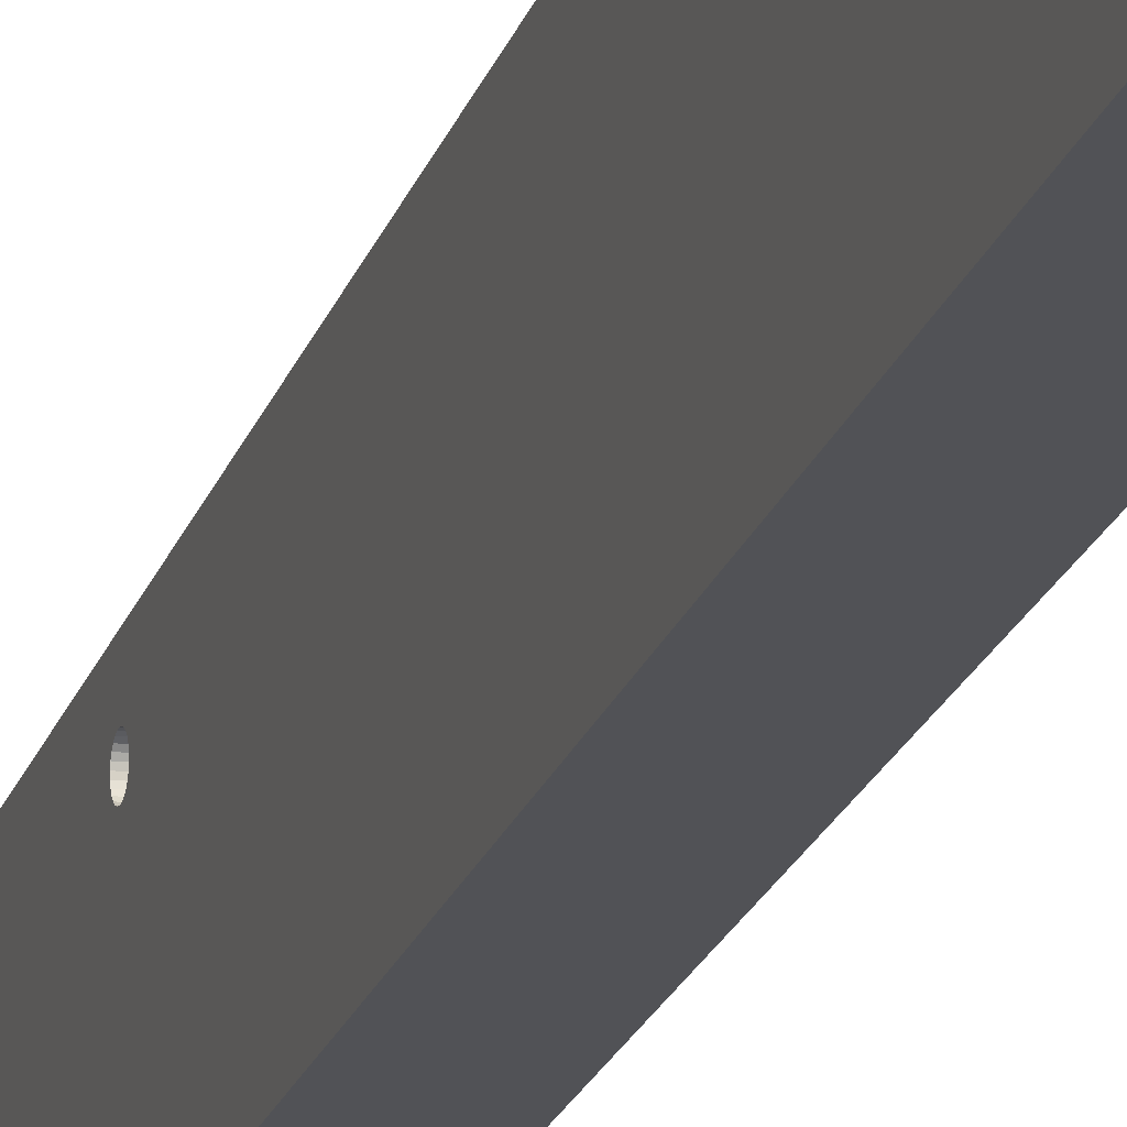
<metadata>
{"format":"obj","ext":"obj","renderer":"f3d","projection":"perspective","resolution":1024,"background":"white","views":[{"elev":-22.4,"azim":163.4,"up":"+Y"}]}
</metadata>
<code>
v 3.987 394.5 -15
v 3.929 395.4 -15
v 3.987 394.5 -38
v 3.929 395.4 -38
v 3.672 396.2 -15
v 3.672 396.2 -38
v 3.229 396.9 -15
v 3.229 396.9 -38
v 2.628 397.5 -15
v 2.628 397.5 -38
v 1.902 397.9 -15
v 1.902 397.9 -38
v 1.095 398.2 -15
v 1.095 398.2 -38
v 0.2521 398.2 -15
v 0.2521 398.2 -38
v -0.5766 398 -15
v -0.5766 398 -38
v -1.343 397.7 -15
v -1.343 397.7 -38
v -2.003 397.2 -15
v -2.003 397.2 -38
v -2.518 396.5 -15
v -2.518 396.5 -38
v -2.858 395.7 -15
v -2.858 395.7 -38
v -3.004 394.9 -15
v -3.004 394.9 -38
v 3.826 410.6 -38
v 3.826 410.6 -15
v 3.784 411.2 -38
v 3.784 411.2 -15
v 3.6 411.7 -15
v 3.6 411.7 -38
v 3.284 412.2 -15
v 3.284 412.2 -38
v 2.855 412.7 -15
v 2.855 412.7 -38
v 2.337 413 -15
v 2.337 413 -38
v 1.76 413.1 -15
v 1.76 413.1 -38
v 1.158 413.2 -15
v 1.158 413.2 -38
v 0.566 413.1 -15
v 0.566 413.1 -38
v 0.01842 412.8 -15
v 0.01842 412.8 -38
v -0.453 412.4 -15
v -0.453 412.4 -38
v -0.8208 412 -15
v -0.8208 412 -38
v -1.064 411.4 -15
v -1.064 411.4 -38
v -1.168 410.8 -15
v -1.168 410.8 -38
v 5.662 426.5 -15
v 5.604 427.3 -15
v 5.662 426.5 -38
v 5.604 427.3 -38
v 5.346 428.1 -15
v 5.346 428.1 -38
v 4.904 428.8 -15
v 4.904 428.8 -38
v 4.303 429.4 -15
v 4.303 429.4 -38
v 3.577 429.9 -15
v 3.577 429.9 -38
v 2.769 430.1 -15
v 2.769 430.1 -38
v 1.927 430.2 -15
v 1.927 430.2 -38
v 1.098 430 -15
v 1.098 430 -38
v 0.3316 429.6 -15
v 0.3316 429.6 -38
v -0.3284 429.1 -15
v -0.3284 429.1 -38
v -0.8434 428.4 -15
v -0.8434 428.4 -38
v -1.183 427.7 -15
v -1.183 427.7 -38
v -1.329 426.8 -15
v -1.329 426.8 -38
v 12.07 424.6 -73
v 12.11 425.4 -72.91
v -0.9081 425.3 -73
v -0.8705 426 -72.91
v 12.15 426 -72.66
v -0.8351 426.7 -72.66
v 12.18 426.6 -72.25
v -0.8039 427.3 -72.25
v 12.2 427.1 -71.7
v -0.7788 427.8 -71.7
v -0.7613 428.1 -71.06
v 12.22 427.4 -71.06
v -0.7522 428.3 -70.36
v 12.23 427.6 -70.36
v 12.23 427.6 -69.64
v -0.7522 428.3 -69.64
v -0.7613 428.1 -68.94
v 12.22 427.4 -68.94
v -0.7788 427.8 -68.3
v 12.2 427.1 -68.3
v -0.8039 427.3 -67.75
v 12.18 426.6 -67.75
v -0.8351 426.7 -67.34
v 12.15 426 -67.34
v -0.8705 426 -67.09
v 12.11 425.4 -67.09
v 12.07 424.6 -67
v -0.9081 425.3 -67
v -3.004 394.9 -285
v -2.858 395.7 -285
v -3.004 394.9 -262
v -2.858 395.7 -262
v -2.518 396.5 -285
v -2.518 396.5 -262
v -2.003 397.2 -285
v -2.003 397.2 -262
v -1.343 397.7 -285
v -1.343 397.7 -262
v -0.5766 398 -285
v -0.5766 398 -262
v 0.2521 398.2 -285
v 0.2521 398.2 -262
v 1.095 398.2 -285
v 1.095 398.2 -262
v 1.902 397.9 -285
v 1.902 397.9 -262
v 2.628 397.5 -285
v 2.628 397.5 -262
v 3.229 396.9 -285
v 3.229 396.9 -262
v 3.672 396.2 -285
v 3.672 396.2 -262
v 3.929 395.4 -285
v 3.929 395.4 -262
v 3.987 394.5 -285
v 3.987 394.5 -262
v -1.168 410.8 -285
v -1.064 411.4 -285
v -1.168 410.8 -262
v -1.064 411.4 -262
v -0.8209 412 -285
v -0.8209 412 -262
v -0.453 412.4 -285
v -0.453 412.4 -262
v 0.01841 412.8 -285
v 0.01841 412.8 -262
v 0.566 413.1 -285
v 0.566 413.1 -262
v 1.158 413.2 -285
v 1.158 413.2 -262
v 1.76 413.1 -285
v 1.76 413.1 -262
v 2.337 413 -285
v 2.337 413 -262
v 2.855 412.7 -285
v 2.855 412.7 -262
v 3.284 412.2 -285
v 3.284 412.2 -262
v 3.6 411.7 -285
v 3.6 411.7 -262
v 3.784 411.2 -285
v 3.784 411.2 -262
v 3.826 410.6 -285
v 3.826 410.6 -262
v -1.329 426.8 -285
v -1.183 427.7 -285
v -1.329 426.8 -262
v -1.183 427.7 -262
v -0.8434 428.4 -285
v -0.8434 428.4 -262
v -0.3284 429.1 -285
v -0.3284 429.1 -262
v 0.3316 429.6 -285
v 0.3316 429.6 -262
v 1.098 430 -285
v 1.098 430 -262
v 1.927 430.2 -285
v 1.927 430.2 -262
v 2.769 430.1 -285
v 2.769 430.1 -262
v 3.577 429.9 -285
v 3.577 429.9 -262
v 4.303 429.4 -285
v 4.303 429.4 -262
v 4.904 428.8 -285
v 4.904 428.8 -262
v 5.346 428.1 -285
v 5.346 428.1 -262
v 5.604 427.3 -285
v 5.604 427.3 -262
v 5.662 426.5 -285
v 5.662 426.5 -262
v 12.07 424.6 -233
v 12.11 425.4 -232.9
v -0.9081 425.3 -233
v -0.8705 426 -232.9
v 12.15 426 -232.7
v -0.8351 426.7 -232.7
v 12.18 426.6 -232.2
v -0.804 427.3 -232.2
v 12.2 427.1 -231.7
v -0.7789 427.8 -231.7
v 12.22 427.4 -231.1
v -0.7613 428.1 -231.1
v 12.23 427.6 -230.4
v -0.7522 428.3 -230.4
v 12.23 427.6 -229.6
v -0.7522 428.3 -229.6
v 12.22 427.4 -228.9
v -0.7613 428.1 -228.9
v -0.7789 427.8 -228.3
v 12.2 427.1 -228.3
v 12.18 426.6 -227.8
v -0.8039 427.3 -227.8
v -0.8351 426.7 -227.3
v 12.15 426 -227.3
v 12.11 425.4 -227.1
v -0.8705 426 -227.1
v 12.07 424.6 -227
v -0.9081 425.3 -227
v 0.03008 423.9 -15
v 0.7556 423.5 -15
v -0.9425 409.6 -15
v -0.6265 409.1 -15
v -0.5713 424.5 -15
v -1.014 425.2 -15
v 10.01 385.2 -15
v 3.841 393.7 -15
v 3.501 392.9 -15
v -7.349 436.2 -15
v 2.986 392.2 -15
v 2.326 391.7 -15
v 1.56 391.4 -15
v 0.731 391.2 -15
v -0.1969 408.7 -15
v 3.722 410 -15
v -0.1116 391.3 -15
v -9.966 386.2 -15
v 1.563 423.2 -15
v 12.62 435.1 -15
v -1.126 410.2 -15
v -1.271 426 -15
v 0.3213 408.4 -15
v 0.8981 408.2 -15
v 2.406 423.2 -15
v 1.5 408.2 -15
v 2.092 408.3 -15
v 3.234 423.3 -15
v 2.639 408.6 -15
v 4.001 423.7 -15
v -2.946 394 -15
v -2.688 393.2 -15
v 4.661 424.2 -15
v 3.111 408.9 -15
v -2.246 392.5 -15
v 5.176 424.9 -15
v 3.479 409.4 -15
v -1.645 391.9 -15
v 5.516 425.6 -15
v -0.9191 391.5 -15
v 10.01 385.2 -285
v -9.966 386.2 -285
v 3.111 408.9 -285
v 2.639 408.6 -285
v 4.661 424.2 -285
v 5.176 424.9 -285
v 3.234 423.3 -285
v 12.62 435.1 -285
v 2.406 423.2 -285
v 3.722 410 -285
v 3.479 409.4 -285
v -0.1116 391.3 -285
v -0.9191 391.5 -285
v -1.645 391.9 -285
v -2.246 392.5 -285
v -2.688 393.2 -285
v -2.946 394 -285
v 2.092 408.3 -285
v 5.516 425.6 -285
v -1.126 410.2 -285
v -7.349 436.2 -285
v 1.5 408.2 -285
v 1.563 423.2 -285
v 0.8981 408.2 -285
v 0.3213 408.4 -285
v 0.7556 423.5 -285
v -0.1969 408.7 -285
v 0.03007 423.9 -285
v 3.841 393.7 -285
v 3.501 392.9 -285
v -0.5713 424.5 -285
v -0.6265 409.1 -285
v 2.986 392.2 -285
v -1.014 425.2 -285
v -0.9425 409.6 -285
v 2.326 391.7 -285
v -1.271 426 -285
v 1.56 391.4 -285
v 0.731 391.2 -285
v 4.001 423.7 -285
v 12.04 423.9 -227.1
v 12.04 423.9 -72.91
v 12 423.2 -227.3
v 12.04 423.9 -232.9
v 12 423.2 -72.66
v 12 423.2 -232.7
v 11.97 422.7 -72.25
v 11.97 422.7 -227.8
v 11.97 422.7 -232.2
v 11.94 422.2 -71.7
v 11.94 422.2 -228.3
v 11.94 422.2 -231.7
v 11.93 421.8 -231.1
v 11.92 421.7 -230.4
v 11.92 421.7 -229.6
v 11.93 421.8 -228.9
v 12 423.2 -67.34
v 12.04 423.9 -67.09
v 11.93 421.8 -71.06
v 11.92 421.7 -70.36
v 11.92 421.7 -69.64
v 11.93 421.8 -68.94
v 11.94 422.2 -68.3
v 11.97 422.7 -67.75
v -0.9456 424.6 -227.1
v -0.981 423.9 -227.3
v -1.012 423.3 -227.8
v -1.037 422.9 -228.3
v -1.055 422.5 -228.9
v -1.064 422.3 -229.6
v -1.064 422.3 -230.4
v -1.055 422.5 -231.1
v -1.037 422.9 -231.7
v -1.012 423.3 -232.2
v -0.981 423.9 -232.7
v -0.9456 424.6 -232.9
v 5.516 425.6 -262
v 5.176 424.9 -262
v 4.661 424.2 -262
v 4.001 423.7 -262
v 3.234 423.3 -262
v 2.406 423.2 -262
v 1.563 423.2 -262
v 0.7556 423.5 -262
v 0.03007 423.9 -262
v -0.5713 424.5 -262
v -1.014 425.2 -262
v -1.271 426 -262
v 3.722 410 -262
v 3.479 409.4 -262
v 3.111 408.9 -262
v 2.639 408.6 -262
v 2.092 408.3 -262
v 1.5 408.2 -262
v 0.8981 408.2 -262
v 0.3213 408.4 -262
v -0.1969 408.7 -262
v -0.6265 409.1 -262
v -0.9425 409.6 -262
v -1.126 410.2 -262
v 3.841 393.7 -262
v 3.501 392.9 -262
v 2.986 392.2 -262
v 2.326 391.7 -262
v 1.56 391.4 -262
v 0.731 391.2 -262
v -0.1116 391.3 -262
v -0.9191 391.5 -262
v -1.645 391.9 -262
v -2.246 392.5 -262
v -2.688 393.2 -262
v -2.946 394 -262
v -0.9456 424.6 -67.09
v -0.981 423.9 -67.34
v -1.012 423.3 -67.75
v -1.037 422.9 -68.3
v -1.055 422.5 -68.94
v -1.064 422.3 -69.64
v -1.064 422.3 -70.36
v -1.055 422.5 -71.06
v -1.037 422.9 -71.7
v -1.012 423.3 -72.25
v -0.981 423.9 -72.66
v -0.9456 424.6 -72.91
v -1.271 426 -38
v -1.014 425.2 -38
v -0.5713 424.5 -38
v 0.03008 423.9 -38
v 0.7556 423.5 -38
v 1.563 423.2 -38
v 2.406 423.2 -38
v 3.234 423.3 -38
v 4.001 423.7 -38
v 4.661 424.2 -38
v 5.176 424.9 -38
v 5.516 425.6 -38
v -1.126 410.2 -38
v -0.9425 409.6 -38
v -0.6265 409.1 -38
v -0.1969 408.7 -38
v 0.3213 408.4 -38
v 0.8981 408.2 -38
v 1.5 408.2 -38
v 2.092 408.3 -38
v 2.639 408.6 -38
v 3.111 408.9 -38
v 3.479 409.4 -38
v 3.722 410 -38
v -2.946 394 -38
v -2.688 393.2 -38
v -2.246 392.5 -38
v -1.645 391.9 -38
v -0.9191 391.5 -38
v -0.1116 391.3 -38
v 0.731 391.2 -38
v 1.56 391.4 -38
v 2.326 391.7 -38
v 2.986 392.2 -38
v 3.501 392.9 -38
v 3.841 393.7 -38
f 1 2 3
f 3 2 4
f 4 5 6
f 2 5 4
f 6 7 8
f 5 7 6
f 8 9 10
f 7 9 8
f 10 11 12
f 9 11 10
f 12 13 14
f 11 13 12
f 14 15 16
f 13 15 14
f 16 17 18
f 15 17 16
f 18 19 20
f 17 19 18
f 20 21 22
f 19 21 20
f 22 23 24
f 21 23 22
f 24 25 26
f 23 25 24
f 26 27 28
f 25 27 26
f 29 30 31
f 30 32 31
f 31 33 34
f 32 33 31
f 34 35 36
f 33 35 34
f 36 37 38
f 35 37 36
f 38 39 40
f 37 39 38
f 40 41 42
f 39 41 40
f 42 43 44
f 41 43 42
f 44 45 46
f 43 45 44
f 46 47 48
f 45 47 46
f 48 49 50
f 47 49 48
f 50 51 52
f 49 51 50
f 52 53 54
f 51 53 52
f 54 55 56
f 53 55 54
f 57 58 59
f 59 58 60
f 60 61 62
f 58 61 60
f 62 63 64
f 61 63 62
f 64 65 66
f 63 65 64
f 66 67 68
f 65 67 66
f 68 69 70
f 67 69 68
f 70 71 72
f 69 71 70
f 72 73 74
f 71 73 72
f 74 75 76
f 73 75 74
f 76 77 78
f 75 77 76
f 78 79 80
f 77 79 78
f 80 81 82
f 79 81 80
f 82 83 84
f 81 83 82
f 85 86 87
f 87 86 88
f 88 89 90
f 86 89 88
f 90 91 92
f 89 91 90
f 92 93 94
f 91 93 92
f 95 96 97
f 94 96 95
f 93 96 94
f 96 98 97
f 97 99 100
f 98 99 97
f 101 102 103
f 100 102 101
f 99 102 100
f 102 104 103
f 105 106 107
f 103 106 105
f 104 106 103
f 107 108 109
f 106 108 107
f 108 110 109
f 109 111 112
f 110 111 109
f 113 114 115
f 115 114 116
f 116 117 118
f 114 117 116
f 118 119 120
f 117 119 118
f 120 121 122
f 119 121 120
f 122 123 124
f 121 123 122
f 124 125 126
f 123 125 124
f 126 127 128
f 125 127 126
f 128 129 130
f 127 129 128
f 130 131 132
f 129 131 130
f 132 133 134
f 131 133 132
f 134 135 136
f 133 135 134
f 136 137 138
f 135 137 136
f 138 139 140
f 137 139 138
f 141 142 143
f 143 142 144
f 144 145 146
f 142 145 144
f 146 147 148
f 145 147 146
f 148 149 150
f 147 149 148
f 150 151 152
f 149 151 150
f 152 153 154
f 151 153 152
f 154 155 156
f 153 155 154
f 156 157 158
f 155 157 156
f 158 159 160
f 157 159 158
f 160 161 162
f 159 161 160
f 162 163 164
f 161 163 162
f 164 165 166
f 163 165 164
f 166 167 168
f 165 167 166
f 169 170 171
f 171 170 172
f 172 173 174
f 170 173 172
f 174 175 176
f 173 175 174
f 176 177 178
f 175 177 176
f 178 179 180
f 177 179 178
f 180 181 182
f 179 181 180
f 182 183 184
f 181 183 182
f 184 185 186
f 183 185 184
f 186 187 188
f 185 187 186
f 188 189 190
f 187 189 188
f 190 191 192
f 189 191 190
f 192 193 194
f 191 193 192
f 194 195 196
f 193 195 194
f 197 198 199
f 199 198 200
f 200 201 202
f 198 201 200
f 202 203 204
f 201 203 202
f 204 205 206
f 203 205 204
f 206 207 208
f 205 207 206
f 208 209 210
f 207 209 208
f 210 211 212
f 209 211 210
f 212 213 214
f 214 213 215
f 211 213 212
f 213 216 215
f 215 217 218
f 218 217 219
f 216 217 215
f 217 220 219
f 219 221 222
f 220 221 219
f 222 223 224
f 221 223 222
f 225 47 226
f 227 21 228
f 229 51 49
f 230 51 229
f 1 231 2
f 232 231 1
f 233 231 232
f 77 75 234
f 235 231 233
f 236 231 235
f 237 231 236
f 47 45 226
f 234 79 77
f 238 231 237
f 228 19 239
f 2 231 240
f 241 231 238
f 242 231 241
f 21 19 228
f 75 73 234
f 240 231 30
f 226 45 243
f 30 231 244
f 245 23 227
f 234 53 246
f 227 23 21
f 230 53 51
f 234 81 79
f 246 53 230
f 73 71 234
f 239 17 247
f 19 17 239
f 45 43 243
f 234 83 81
f 245 25 23
f 234 55 53
f 43 41 243
f 234 246 83
f 247 15 248
f 17 15 247
f 243 41 249
f 250 13 251
f 41 39 249
f 248 13 250
f 15 13 248
f 249 39 252
f 251 11 253
f 71 244 234
f 13 11 251
f 39 37 252
f 69 244 71
f 67 244 69
f 65 244 67
f 252 37 254
f 63 244 65
f 25 242 27
f 245 242 25
f 63 61 244
f 255 242 256
f 27 242 255
f 55 242 245
f 234 242 55
f 37 35 254
f 254 35 257
f 253 9 258
f 61 58 244
f 11 9 253
f 242 259 256
f 58 57 244
f 9 7 258
f 257 33 260
f 35 33 257
f 258 7 261
f 242 262 259
f 263 32 244
f 33 32 260
f 7 5 261
f 260 32 263
f 57 263 244
f 261 5 240
f 242 264 262
f 32 30 244
f 5 2 240
f 242 241 264
f 229 49 225
f 49 47 225
f 265 242 266
f 231 242 265
f 267 131 268
f 269 163 161
f 270 163 269
f 159 157 271
f 133 131 267
f 189 187 272
f 272 191 189
f 271 157 273
f 274 135 275
f 276 266 277
f 277 266 278
f 275 135 133
f 278 266 279
f 187 185 272
f 279 266 280
f 280 266 281
f 268 129 282
f 281 266 113
f 272 165 283
f 113 266 114
f 270 165 163
f 272 193 191
f 265 266 276
f 284 266 141
f 141 266 285
f 131 129 268
f 283 165 270
f 114 266 284
f 185 183 272
f 157 155 273
f 274 137 135
f 272 195 193
f 282 127 286
f 272 167 165
f 272 283 195
f 129 127 282
f 155 153 273
f 273 153 287
f 286 125 288
f 288 125 289
f 127 125 286
f 153 151 287
f 287 151 290
f 289 123 291
f 125 123 289
f 151 149 290
f 175 285 177
f 290 149 292
f 177 285 179
f 179 285 181
f 181 285 183
f 139 265 293
f 274 265 137
f 293 265 294
f 183 285 272
f 137 265 139
f 167 265 274
f 272 265 167
f 175 173 285
f 149 147 292
f 292 147 295
f 291 121 296
f 173 170 285
f 123 121 291
f 265 297 294
f 295 145 298
f 121 119 296
f 147 145 295
f 170 169 285
f 296 119 299
f 265 300 297
f 298 142 301
f 145 142 298
f 119 117 299
f 169 301 285
f 301 142 285
f 299 117 284
f 142 141 285
f 265 302 300
f 117 114 284
f 265 303 302
f 269 161 304
f 265 276 303
f 275 133 267
f 161 159 304
f 304 159 271
f 234 244 285
f 285 244 272
f 89 220 91
f 96 93 213
f 96 213 211
f 86 220 89
f 205 203 272
f 86 221 220
f 201 272 203
f 86 223 221
f 207 205 272
f 98 96 211
f 85 223 86
f 198 272 201
f 85 305 223
f 209 207 272
f 197 272 198
f 306 305 85
f 306 307 305
f 211 209 272
f 308 272 197
f 309 307 306
f 310 265 272
f 310 272 308
f 311 312 307
f 311 307 309
f 313 265 310
f 314 315 312
f 314 312 311
f 316 265 313
f 317 265 316
f 318 265 317
f 319 265 318
f 320 265 319
f 244 111 110
f 244 110 108
f 244 108 106
f 244 106 104
f 244 104 102
f 244 102 99
f 244 99 98
f 244 321 322
f 244 322 111
f 244 98 211
f 244 211 272
f 231 323 324
f 231 324 325
f 231 325 326
f 91 217 216
f 231 326 327
f 91 220 217
f 231 327 328
f 231 328 321
f 231 321 244
f 231 265 320
f 231 320 315
f 93 216 213
f 231 315 323
f 323 315 314
f 93 91 216
f 285 242 234
f 266 242 285
f 223 305 224
f 224 305 329
f 329 307 330
f 305 307 329
f 330 312 331
f 307 312 330
f 331 315 332
f 312 315 331
f 332 320 333
f 333 320 334
f 315 320 332
f 320 319 334
f 334 318 335
f 335 318 336
f 319 318 334
f 336 317 337
f 318 317 336
f 317 316 337
f 337 313 338
f 316 313 337
f 338 310 339
f 339 310 340
f 313 310 338
f 310 308 340
f 340 197 199
f 308 197 340
f 212 208 210
f 218 206 208
f 218 212 214
f 218 214 215
f 218 208 212
f 219 202 204
f 219 204 206
f 219 206 218
f 336 337 338
f 222 200 202
f 222 202 219
f 329 340 199
f 329 199 200
f 329 222 224
f 329 200 222
f 333 334 335
f 333 335 336
f 331 329 330
f 331 332 333
f 331 338 339
f 331 339 340
f 331 336 338
f 331 340 329
f 331 333 336
f 195 283 196
f 196 283 341
f 341 270 342
f 283 270 341
f 342 269 343
f 270 269 342
f 343 304 344
f 269 304 343
f 344 271 345
f 304 271 344
f 345 273 346
f 271 273 345
f 346 287 347
f 273 287 346
f 347 290 348
f 287 290 347
f 348 292 349
f 290 292 348
f 349 295 350
f 292 295 349
f 350 298 351
f 295 298 350
f 351 301 352
f 298 301 351
f 352 169 171
f 301 169 352
f 171 172 174
f 171 174 176
f 171 176 178
f 186 182 184
f 188 180 182
f 188 182 186
f 192 178 180
f 192 188 190
f 192 171 178
f 192 180 188
f 348 349 350
f 196 192 194
f 342 196 341
f 342 352 171
f 342 171 192
f 342 192 196
f 343 344 345
f 343 345 346
f 343 346 347
f 343 347 348
f 343 350 351
f 343 351 352
f 343 348 350
f 343 352 342
f 168 167 353
f 353 274 354
f 167 274 353
f 354 275 355
f 274 275 354
f 275 267 355
f 355 268 356
f 267 268 355
f 356 282 357
f 268 282 356
f 357 286 358
f 282 286 357
f 358 288 359
f 286 288 358
f 359 289 360
f 288 289 359
f 360 291 361
f 289 291 360
f 361 296 362
f 291 296 361
f 362 299 363
f 296 299 362
f 363 284 364
f 299 284 363
f 364 141 143
f 284 141 364
f 160 150 152
f 160 152 154
f 160 154 156
f 160 156 158
f 360 361 362
f 166 144 146
f 166 146 148
f 166 148 150
f 166 160 162
f 166 162 164
f 166 150 160
f 353 364 143
f 353 143 144
f 353 166 168
f 353 144 166
f 355 353 354
f 355 356 357
f 355 357 358
f 355 358 359
f 355 359 360
f 355 362 363
f 355 363 364
f 355 360 362
f 355 364 353
f 139 293 140
f 140 293 365
f 365 294 366
f 293 294 365
f 366 297 367
f 294 297 366
f 367 300 368
f 297 300 367
f 368 302 369
f 300 302 368
f 369 303 370
f 302 303 369
f 370 276 371
f 303 276 370
f 371 277 372
f 276 277 371
f 372 278 373
f 277 278 372
f 373 279 374
f 278 279 373
f 374 280 375
f 279 280 374
f 375 281 376
f 280 281 375
f 376 113 115
f 281 113 376
f 118 120 122
f 130 124 126
f 130 126 128
f 375 376 115
f 375 115 116
f 132 116 118
f 132 122 124
f 132 118 122
f 132 124 130
f 136 132 134
f 372 373 374
f 372 374 375
f 140 136 138
f 368 369 370
f 367 140 365
f 367 365 366
f 367 370 371
f 367 371 372
f 367 116 132
f 367 375 116
f 367 132 136
f 367 372 375
f 367 136 140
f 367 368 370
f 111 322 112
f 112 322 377
f 377 321 378
f 322 321 377
f 378 328 379
f 321 328 378
f 380 327 381
f 379 327 380
f 328 327 379
f 327 326 381
f 382 325 383
f 381 325 382
f 326 325 381
f 325 324 383
f 384 323 385
f 383 323 384
f 324 323 383
f 385 314 386
f 323 314 385
f 386 311 387
f 314 311 386
f 387 309 388
f 311 309 387
f 309 306 388
f 388 85 87
f 306 85 388
f 378 379 380
f 381 378 380
f 384 382 383
f 384 381 382
f 107 109 112
f 386 384 385
f 388 386 387
f 95 97 100
f 90 87 88
f 92 105 107
f 92 103 105
f 92 101 103
f 92 100 101
f 92 94 95
f 92 388 87
f 92 377 378
f 92 112 377
f 92 378 381
f 92 381 384
f 92 107 112
f 92 384 386
f 92 386 388
f 92 95 100
f 92 87 90
f 83 246 84
f 84 246 389
f 389 230 390
f 246 230 389
f 390 229 391
f 230 229 390
f 391 225 392
f 229 225 391
f 392 226 393
f 225 226 392
f 393 243 394
f 226 243 393
f 394 249 395
f 243 249 394
f 395 252 396
f 249 252 395
f 396 254 397
f 252 254 396
f 397 257 398
f 254 257 397
f 398 260 399
f 257 260 398
f 399 263 400
f 260 263 399
f 400 57 59
f 263 57 400
f 393 391 392
f 396 394 395
f 396 393 394
f 398 396 397
f 398 393 396
f 399 390 391
f 399 391 393
f 399 393 398
f 400 389 390
f 400 390 399
f 59 84 389
f 59 389 400
f 70 72 74
f 60 82 84
f 60 84 59
f 62 82 60
f 66 76 78
f 66 74 76
f 66 68 70
f 66 70 74
f 64 80 82
f 64 78 80
f 64 82 62
f 64 66 78
f 55 245 56
f 56 245 401
f 401 227 402
f 245 227 401
f 402 228 403
f 227 228 402
f 403 239 404
f 228 239 403
f 404 247 405
f 239 247 404
f 405 248 406
f 247 248 405
f 406 250 407
f 248 250 406
f 407 251 408
f 250 251 407
f 408 253 409
f 251 253 408
f 409 258 410
f 253 258 409
f 410 261 411
f 258 261 410
f 411 240 412
f 261 240 411
f 412 30 29
f 240 30 412
f 405 403 404
f 52 54 56
f 410 408 409
f 410 407 408
f 410 406 407
f 410 405 406
f 410 402 403
f 410 401 402
f 410 403 405
f 42 50 52
f 42 48 50
f 42 46 48
f 42 44 46
f 31 412 29
f 31 411 412
f 31 410 411
f 36 40 42
f 36 38 40
f 36 31 34
f 36 56 401
f 36 52 56
f 36 401 410
f 36 42 52
f 36 410 31
f 27 255 28
f 28 255 413
f 413 256 414
f 255 256 413
f 414 259 415
f 256 259 414
f 415 262 416
f 259 262 415
f 416 264 417
f 262 264 416
f 417 241 418
f 264 241 417
f 418 238 419
f 241 238 418
f 419 237 420
f 238 237 419
f 420 236 421
f 237 236 420
f 421 235 422
f 236 235 421
f 422 233 423
f 235 233 422
f 423 232 424
f 233 232 423
f 424 1 3
f 232 1 424
f 417 415 416
f 417 414 415
f 420 418 419
f 420 417 418
f 24 26 28
f 24 28 413
f 20 22 24
f 423 421 422
f 424 420 421
f 424 421 423
f 16 18 20
f 3 413 414
f 3 414 417
f 3 417 420
f 3 420 424
f 14 16 20
f 6 3 4
f 10 12 14
f 10 20 24
f 10 14 20
f 8 24 413
f 8 413 3
f 8 10 24
f 8 3 6

</code>
